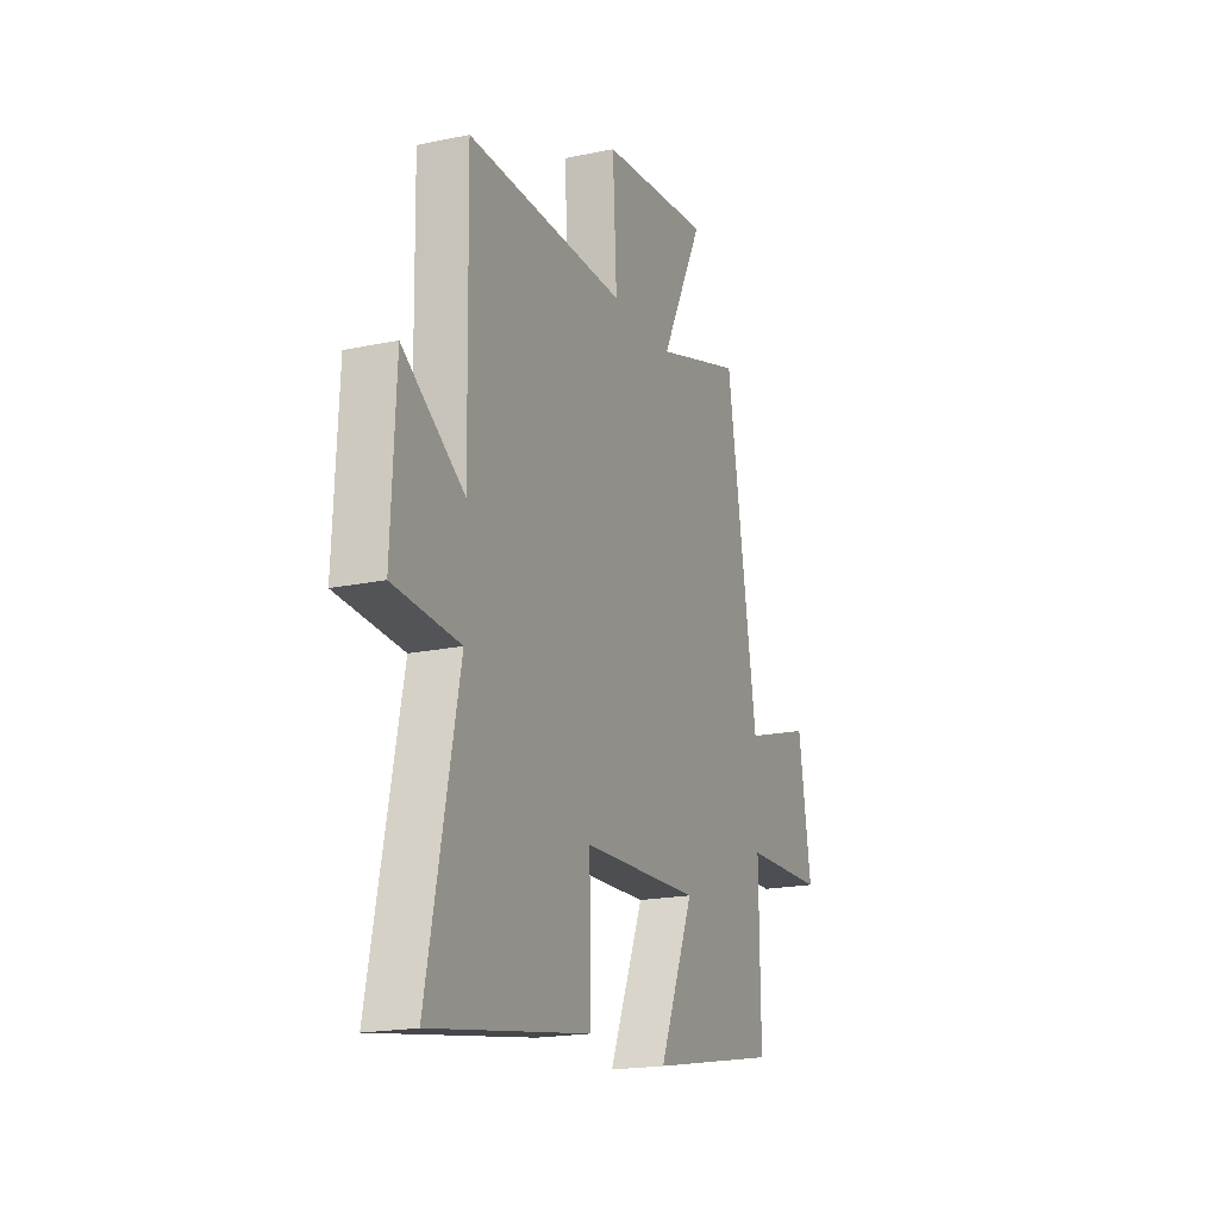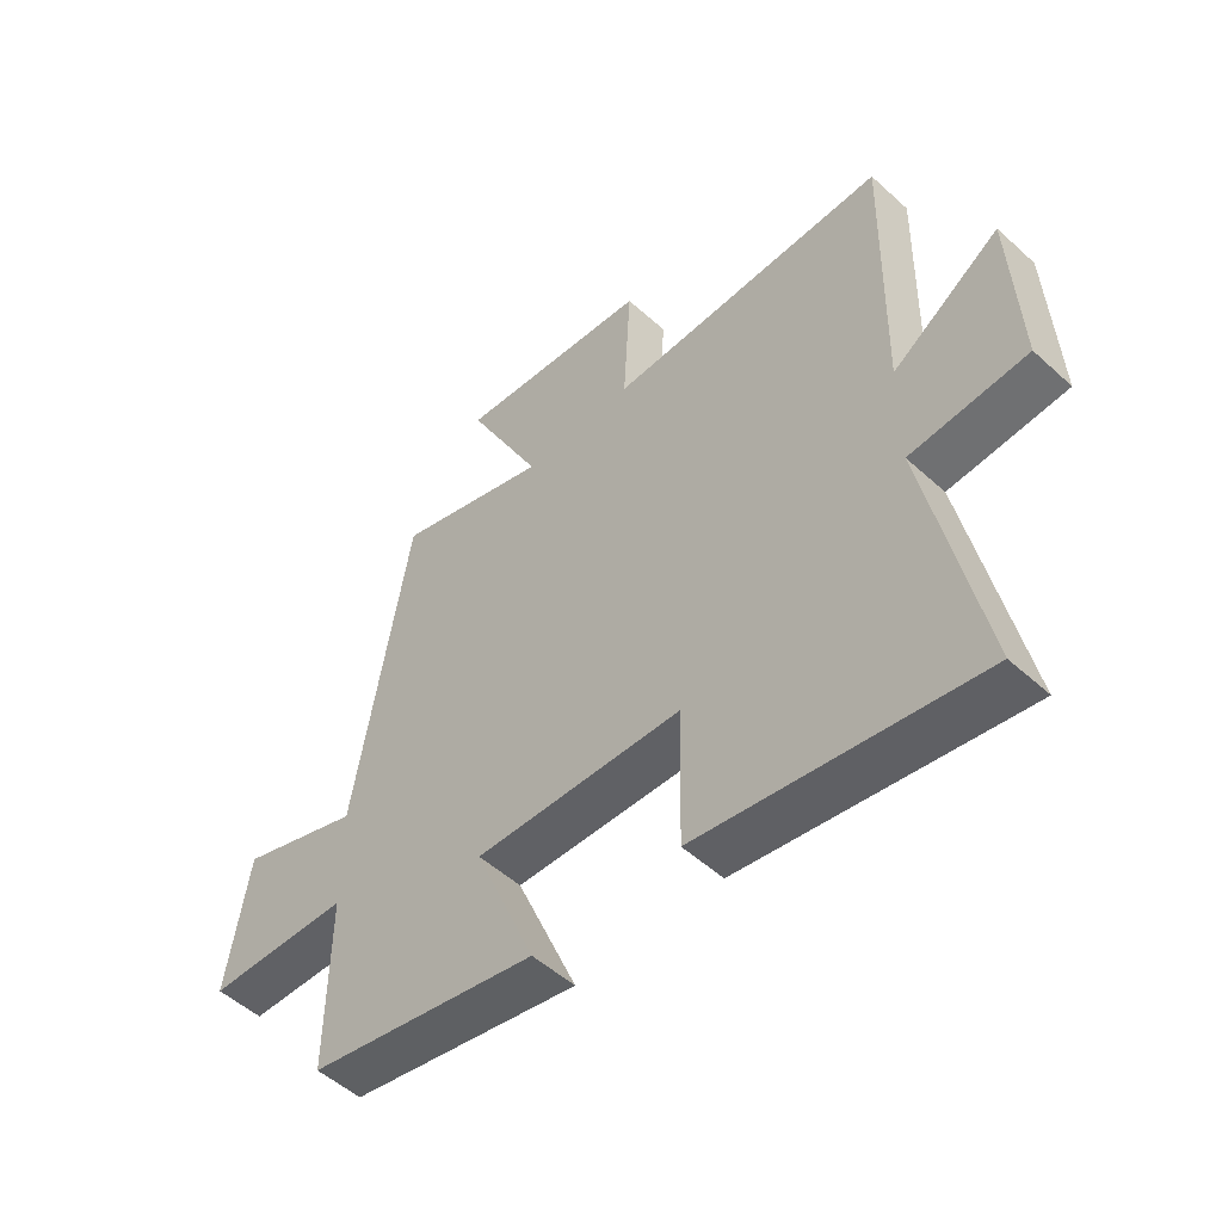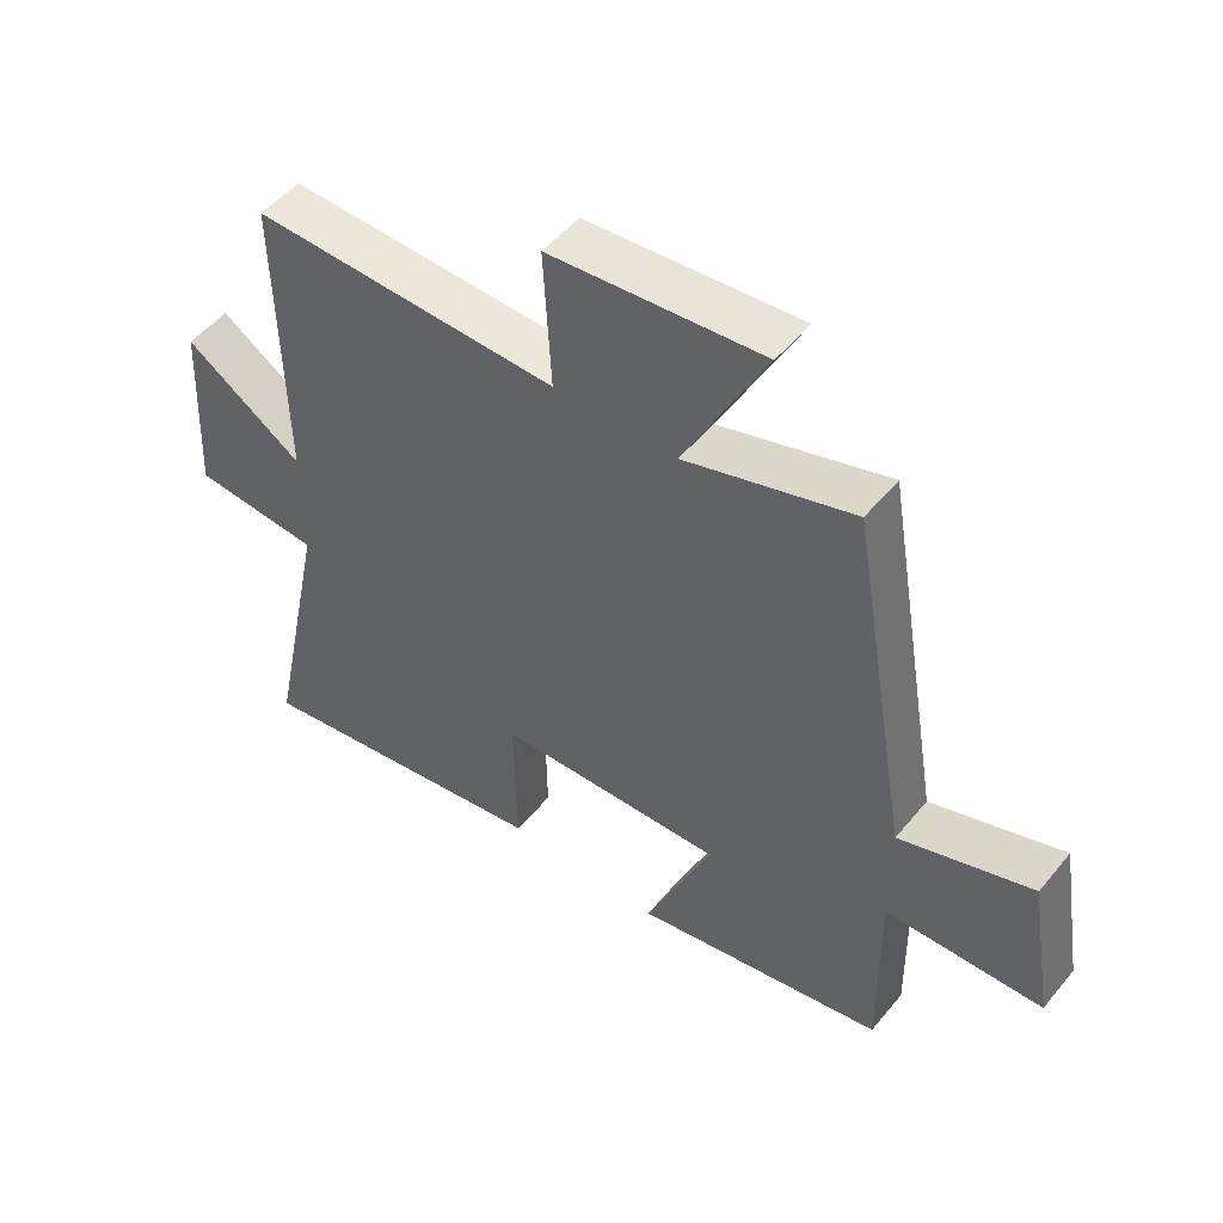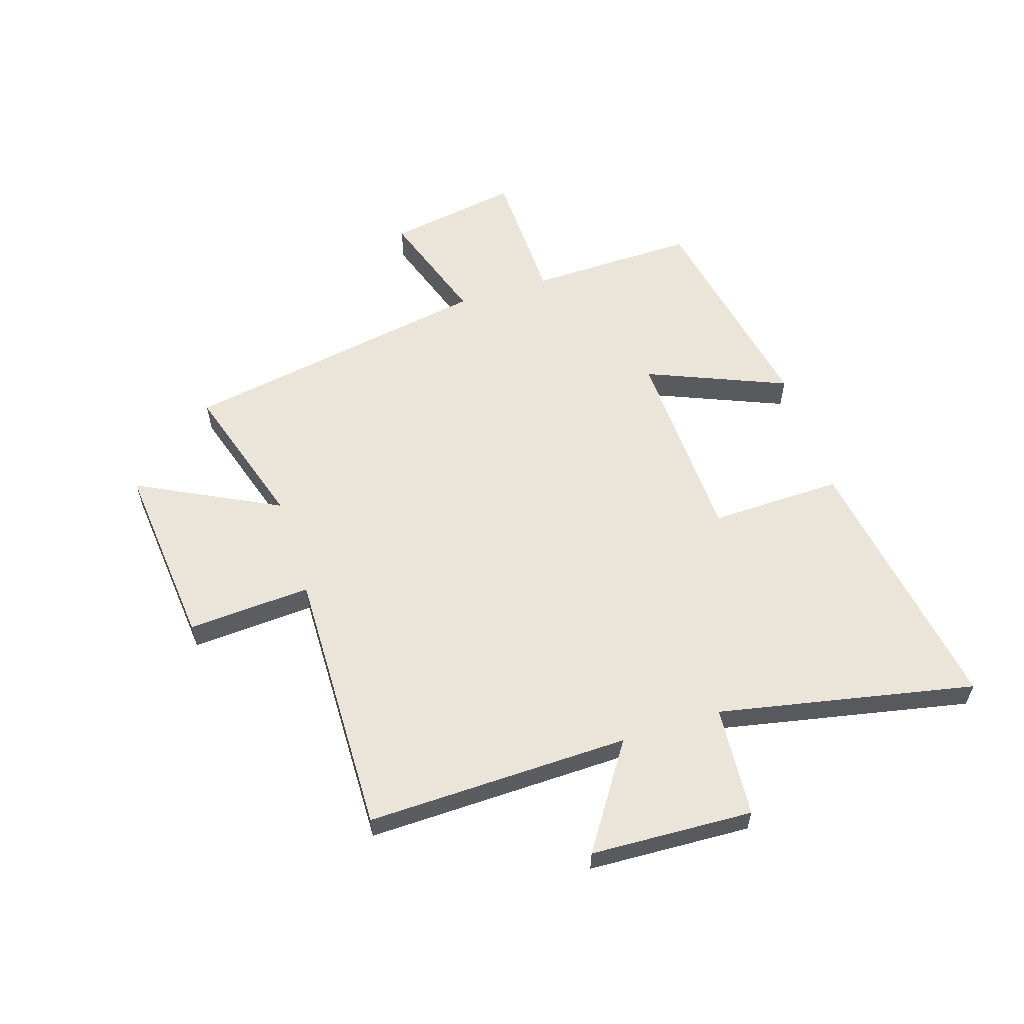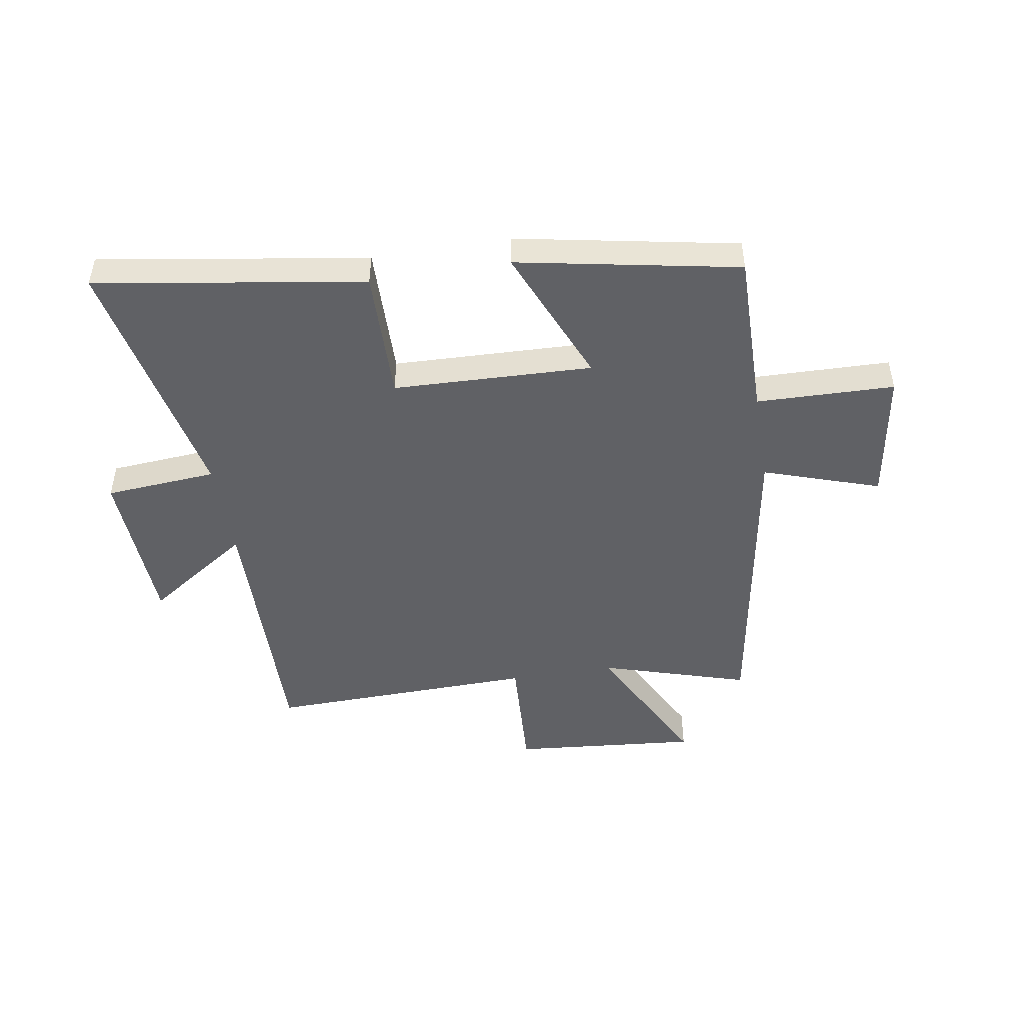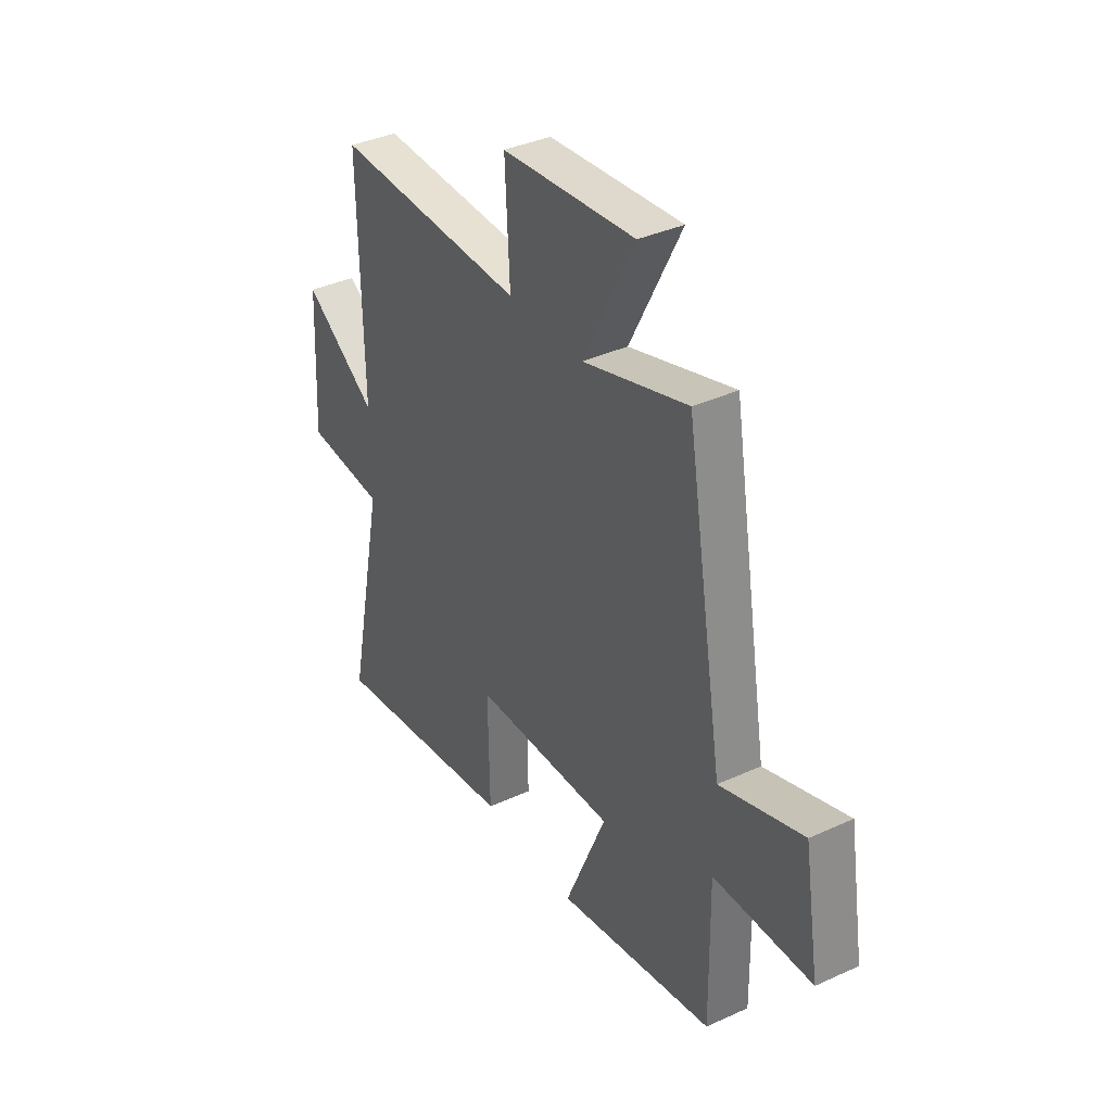
<metadata>
{"format":"obj","ext":"obj","renderer":"f3d","projection":"perspective","resolution":1024,"background":"white","views":[{"elev":-18.8,"azim":112.0,"up":"+Z"},{"elev":-51.5,"azim":45.4,"up":"+Z"},{"elev":51.0,"azim":-142.0,"up":"+Z"},{"elev":58.7,"azim":72.1,"up":"+Y"},{"elev":-48.0,"azim":-170.6,"up":"+Y"},{"elev":37.2,"azim":-120.5,"up":"+Z"}]}
</metadata>
<code>
v -0.407 0.07 0.579
v -0.149 0.07 0.5
v -0.275 0.07 0.746
v 0.051 0.07 0.716
v 0.039 0.07 0.5
v 0.508 0.07 0.511
v 0.5 0.07 0.051
v 0.681 0.07 0.172
v 0.695 0.07 -0.112
v 0.5 0.07 -0.127
v 0.592 0.07 -0.574
v 0.124 0.07 -0.5
v 0.128 0.07 -0.269
v -0.22 0.07 -0.257
v -0.118 0.07 -0.5
v -0.504 0.07 -0.426
v -0.5 0.07 -0.134
v -0.741 0.07 -0.128
v -0.703 0.07 0.102
v -0.5 0.07 0.034
v -0.407 0 0.579
v -0.149 0 0.5
v -0.275 0 0.746
v 0.051 0 0.716
v 0.039 0 0.5
v 0.508 0 0.511
v 0.5 0 0.051
v 0.681 0 0.172
v 0.695 0 -0.112
v 0.5 0 -0.127
v 0.592 0 -0.574
v 0.124 0 -0.5
v 0.128 0 -0.269
v -0.22 0 -0.257
v -0.118 0 -0.5
v -0.504 0 -0.426
v -0.5 0 -0.134
v -0.741 0 -0.128
v -0.703 0 0.102
v -0.5 0 0.034
f 17 18 19 20
f 17 20 1 2
f 14 15 16 17
f 13 14 17 2
f 10 11 12 13
f 10 13 2
f 7 8 9 10
f 7 10 2 3
f 5 6 7
f 5 7 3
f 3 4 5
f 40 39 38 37
f 22 21 40 37
f 37 36 35 34
f 22 37 34 33
f 33 32 31 30
f 22 33 30
f 30 29 28 27
f 23 22 30 27
f 27 26 25
f 23 27 25
f 25 24 23
f 1 21 22 2
f 2 22 23 3
f 3 23 24 4
f 4 24 25 5
f 5 25 26 6
f 6 26 27 7
f 7 27 28 8
f 8 28 29 9
f 9 29 30 10
f 10 30 31 11
f 11 31 32 12
f 12 32 33 13
f 13 33 34 14
f 14 34 35 15
f 15 35 36 16
f 16 36 37 17
f 17 37 38 18
f 18 38 39 19
f 19 39 40 20
f 20 40 21 1

</code>
